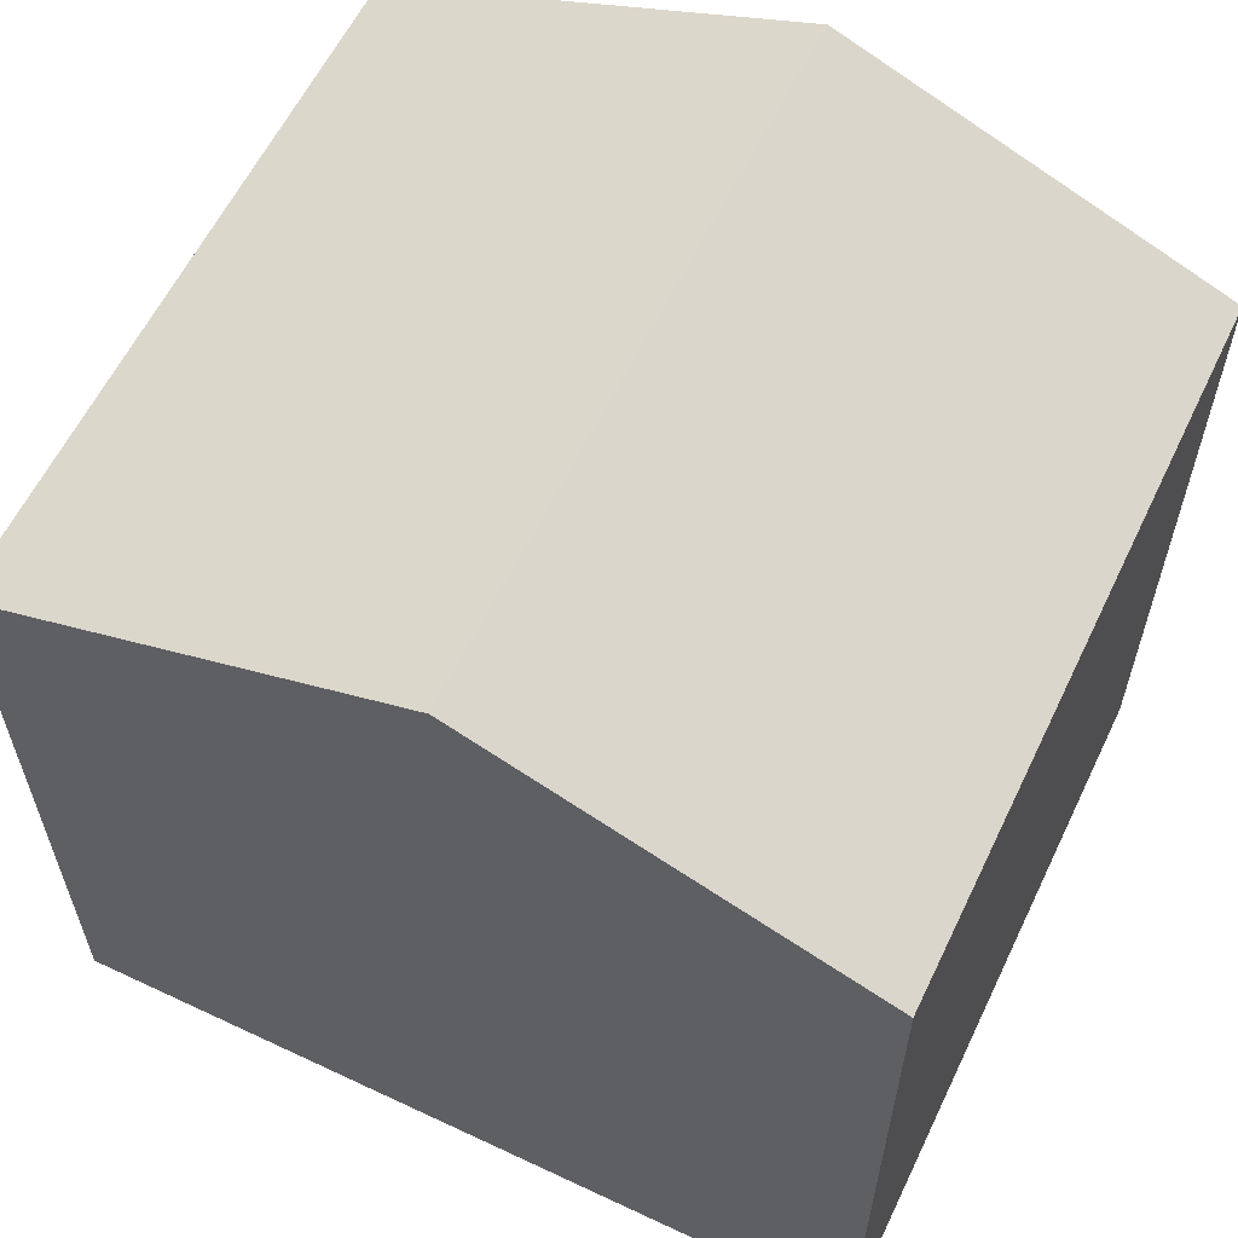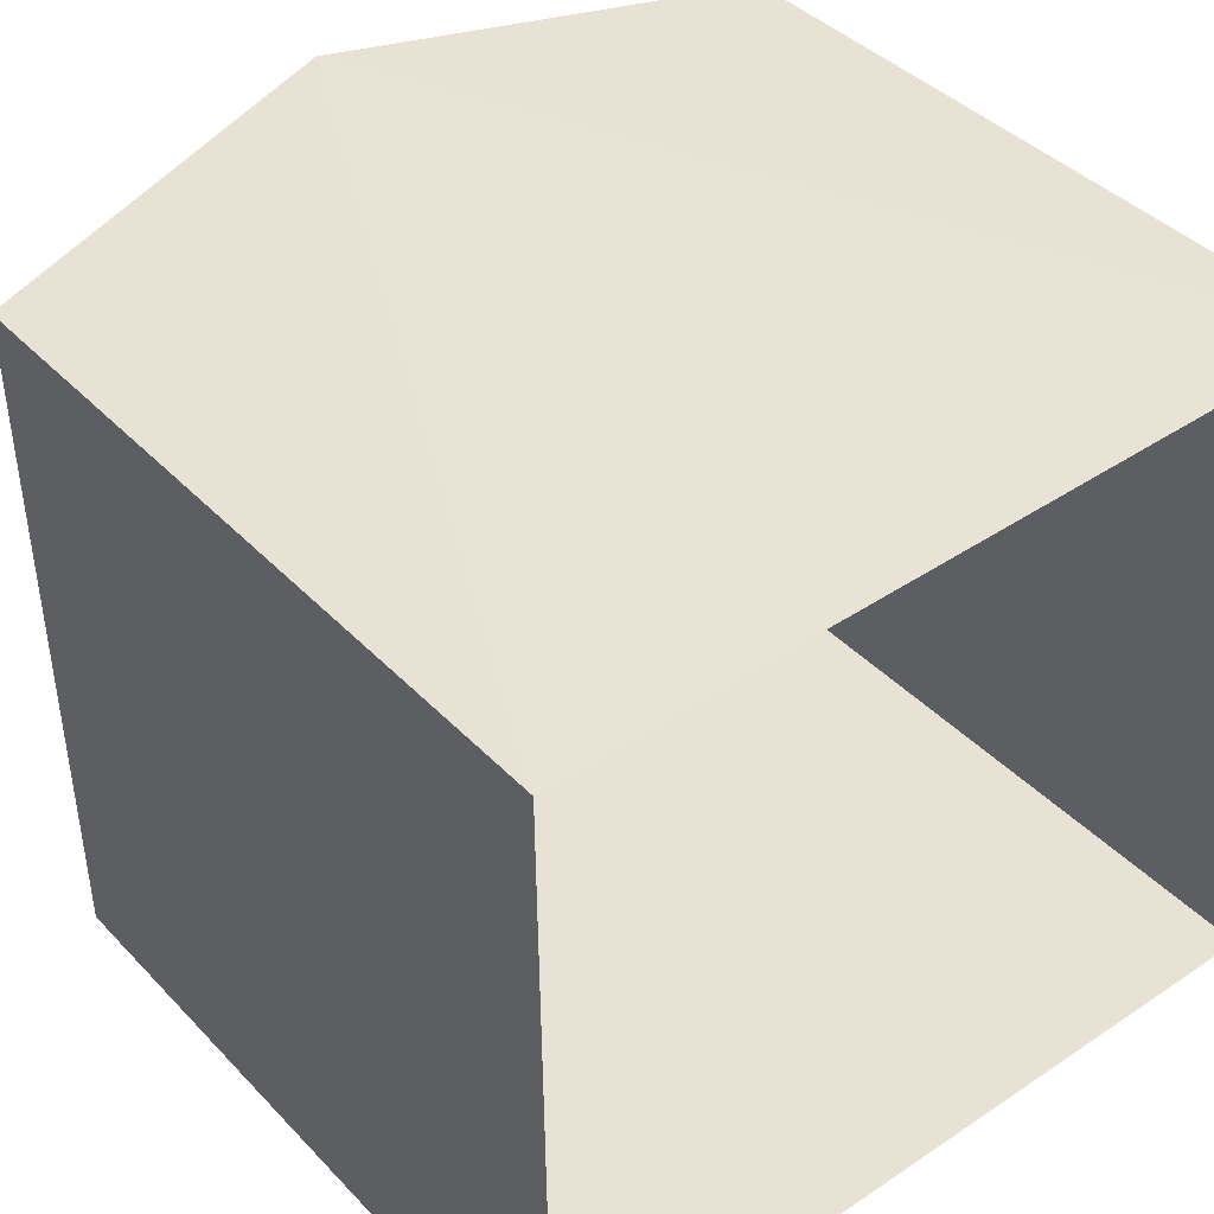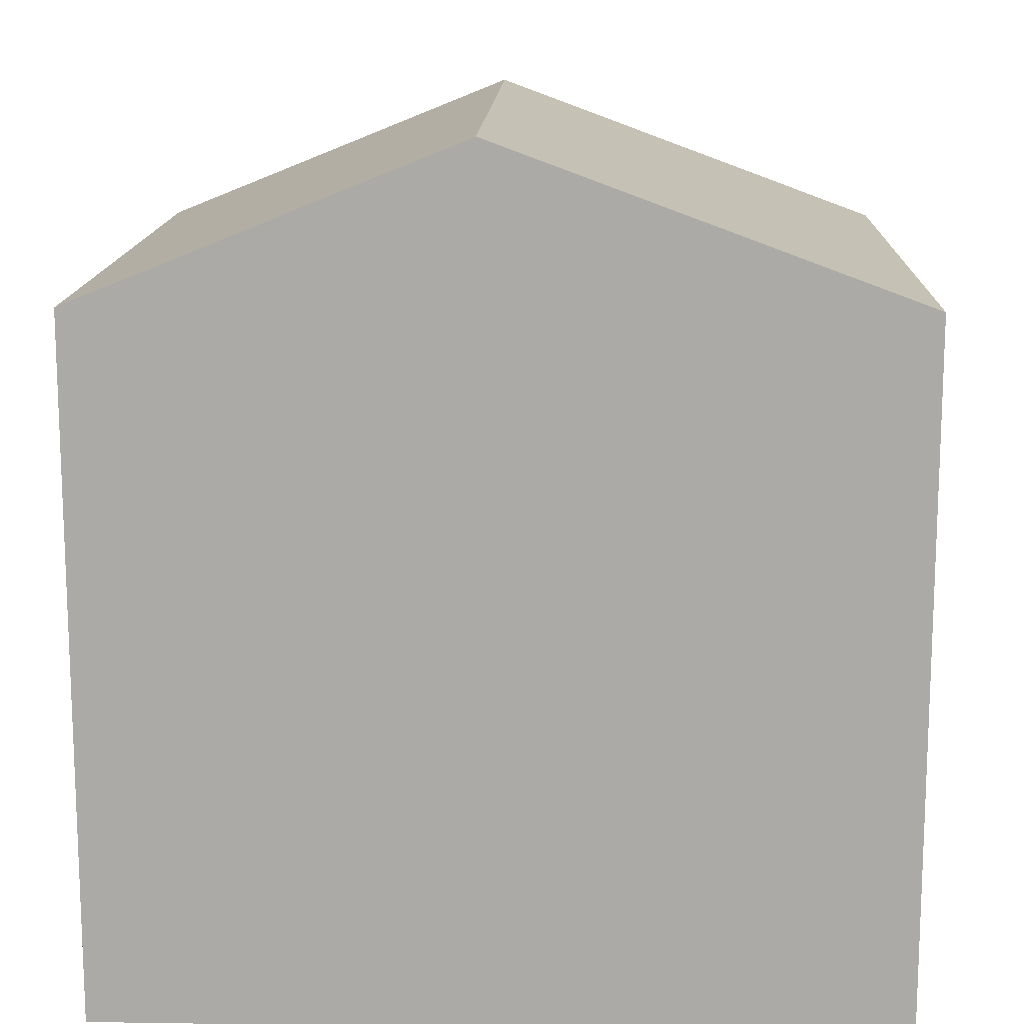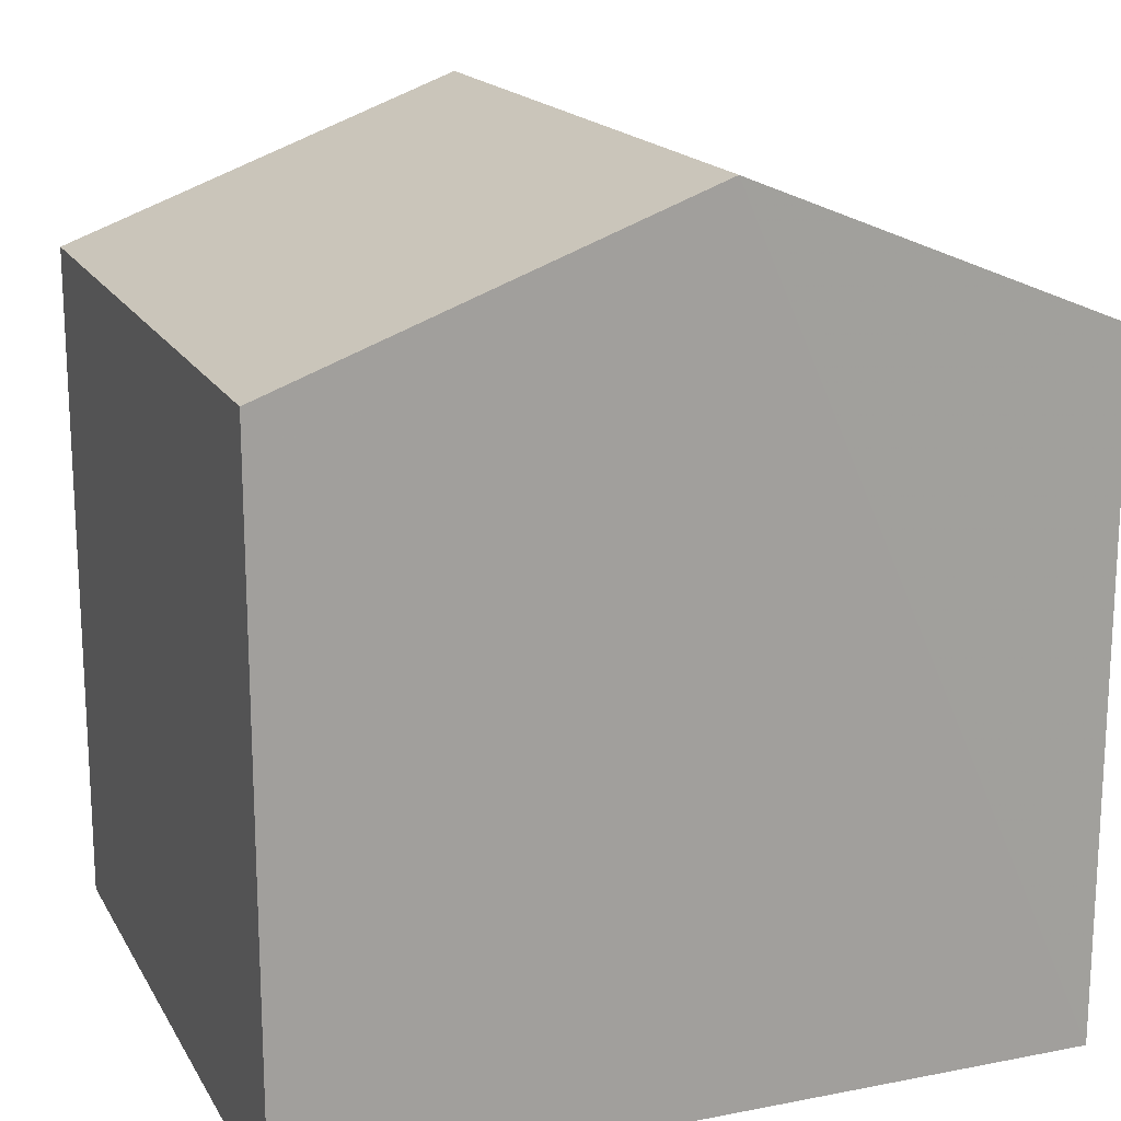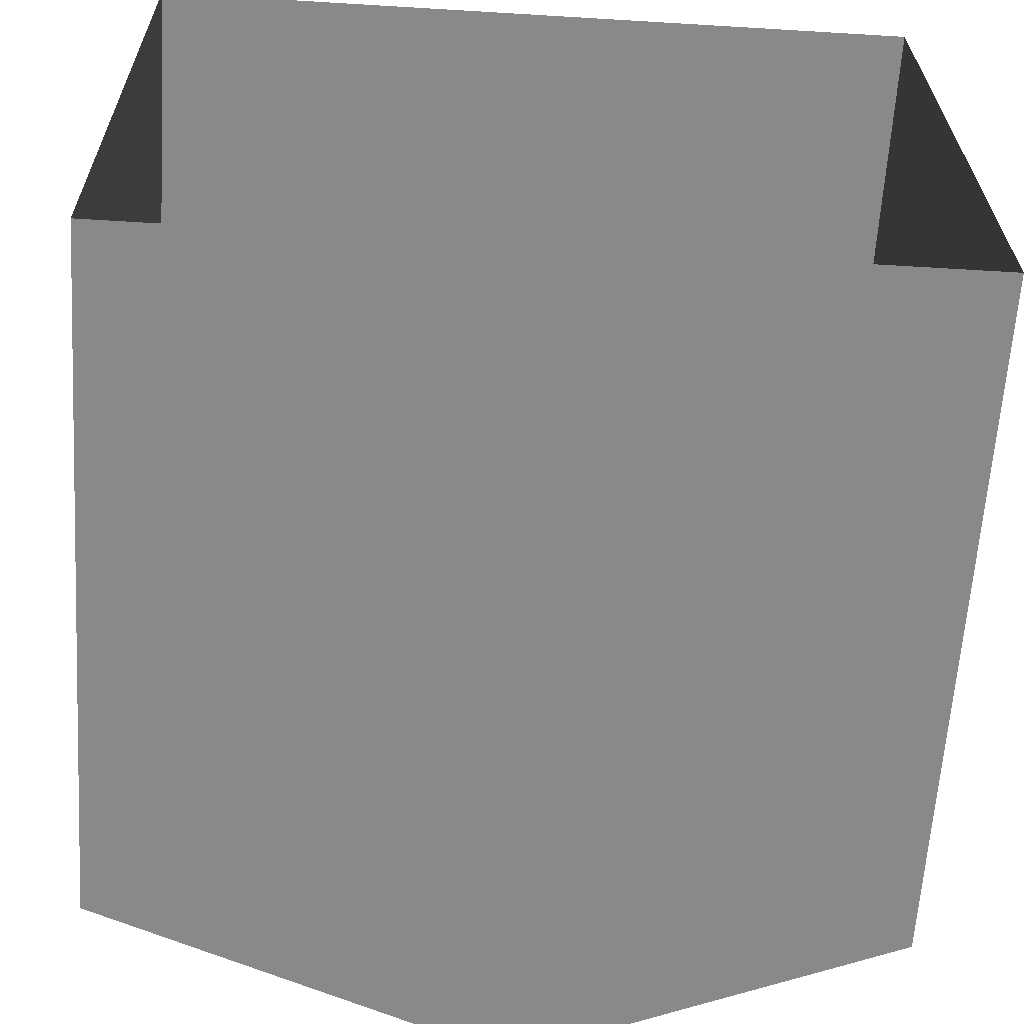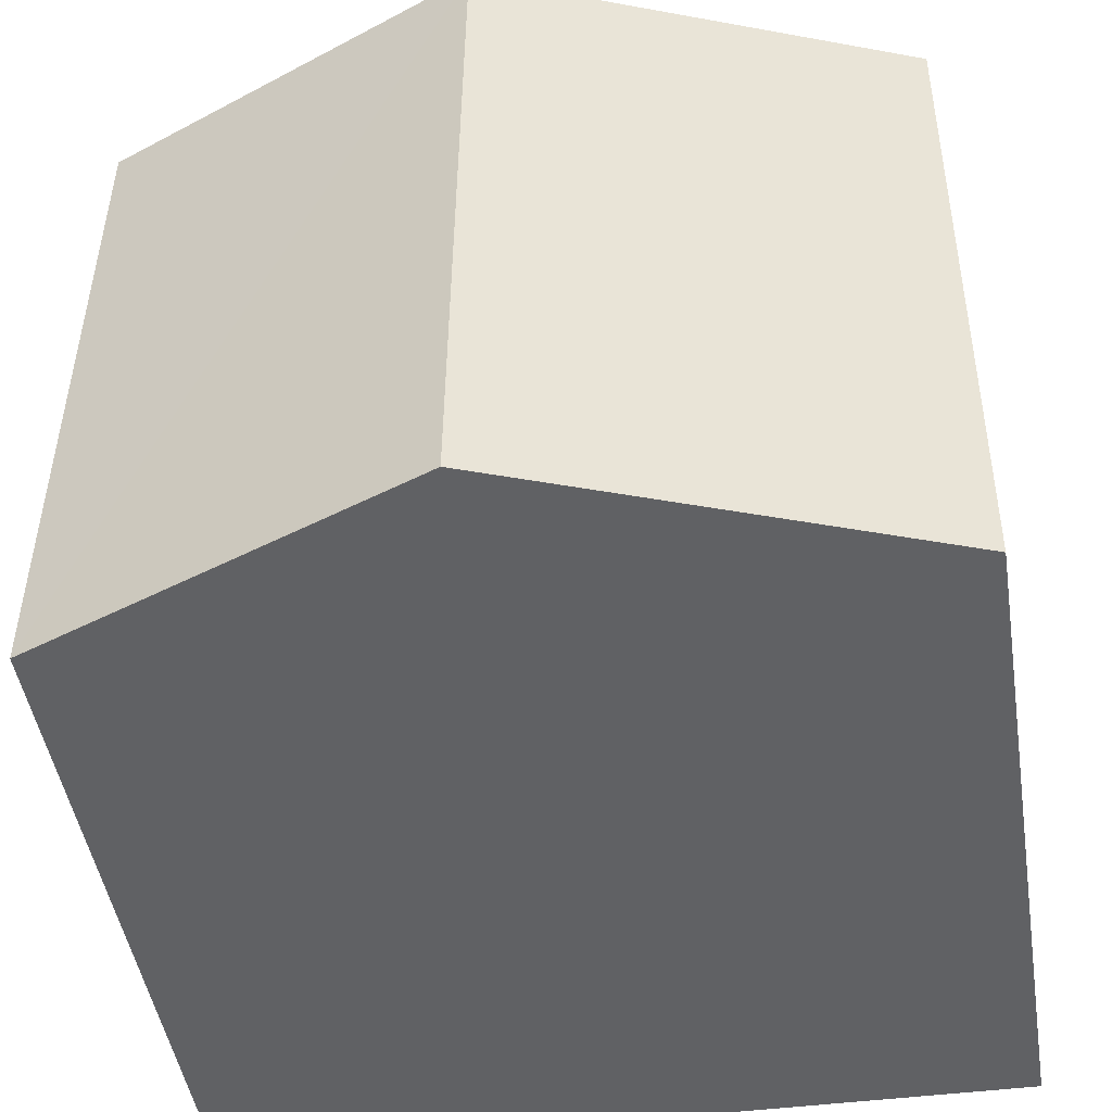
<metadata>
{"format":"obj","ext":"obj","renderer":"f3d","projection":"perspective","resolution":1024,"background":"white","views":[{"elev":60.1,"azim":-155.0,"up":"+Z"},{"elev":40.7,"azim":141.1,"up":"+Y"},{"elev":13.9,"azim":1.2,"up":"+Z"},{"elev":17.5,"azim":158.2,"up":"+Z"},{"elev":-63.1,"azim":176.3,"up":"+Y"},{"elev":-46.9,"azim":9.1,"up":"+Y"}]}
</metadata>
<code>
v -3.73e+05 -1.042e+05 27.75
v -3.73e+05 -1.042e+05 27.75
v -3.73e+05 -1.042e+05 27.75
v -3.73e+05 -1.042e+05 27.75
v -3.73e+05 -1.042e+05 35.31
v -3.73e+05 -1.042e+05 33.94
v -3.73e+05 -1.042e+05 35.31
v -3.73e+05 -1.042e+05 33.94
v -3.73e+05 -1.042e+05 33.94
v -3.73e+05 -1.042e+05 33.94
f 1 2 3
f 1 4 2
f 5 6 7
f 5 8 6
f 7 9 5
f 7 10 9
f 8 3 2
f 6 8 2
f 10 4 1
f 9 10 1
f 9 1 5
f 1 3 5
f 3 8 5
f 6 2 7
f 2 4 7
f 4 10 7

</code>
